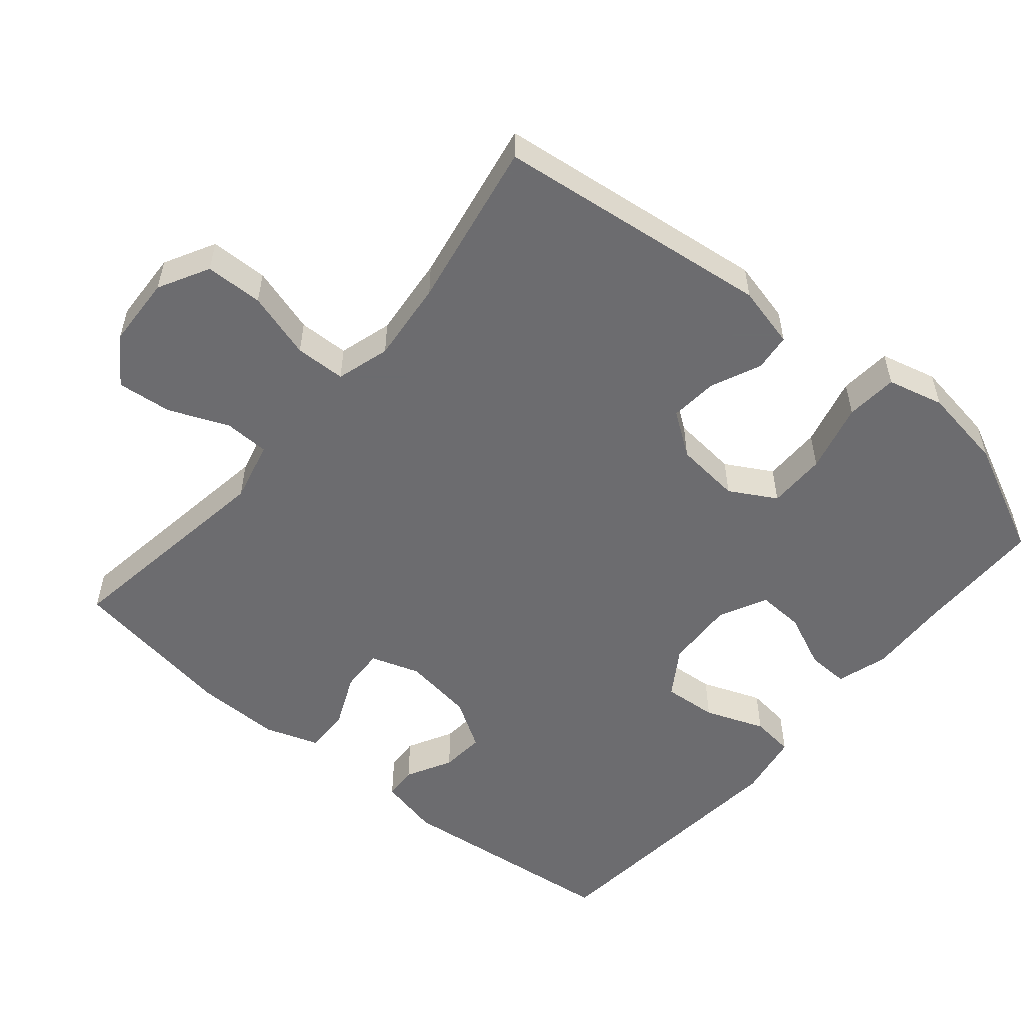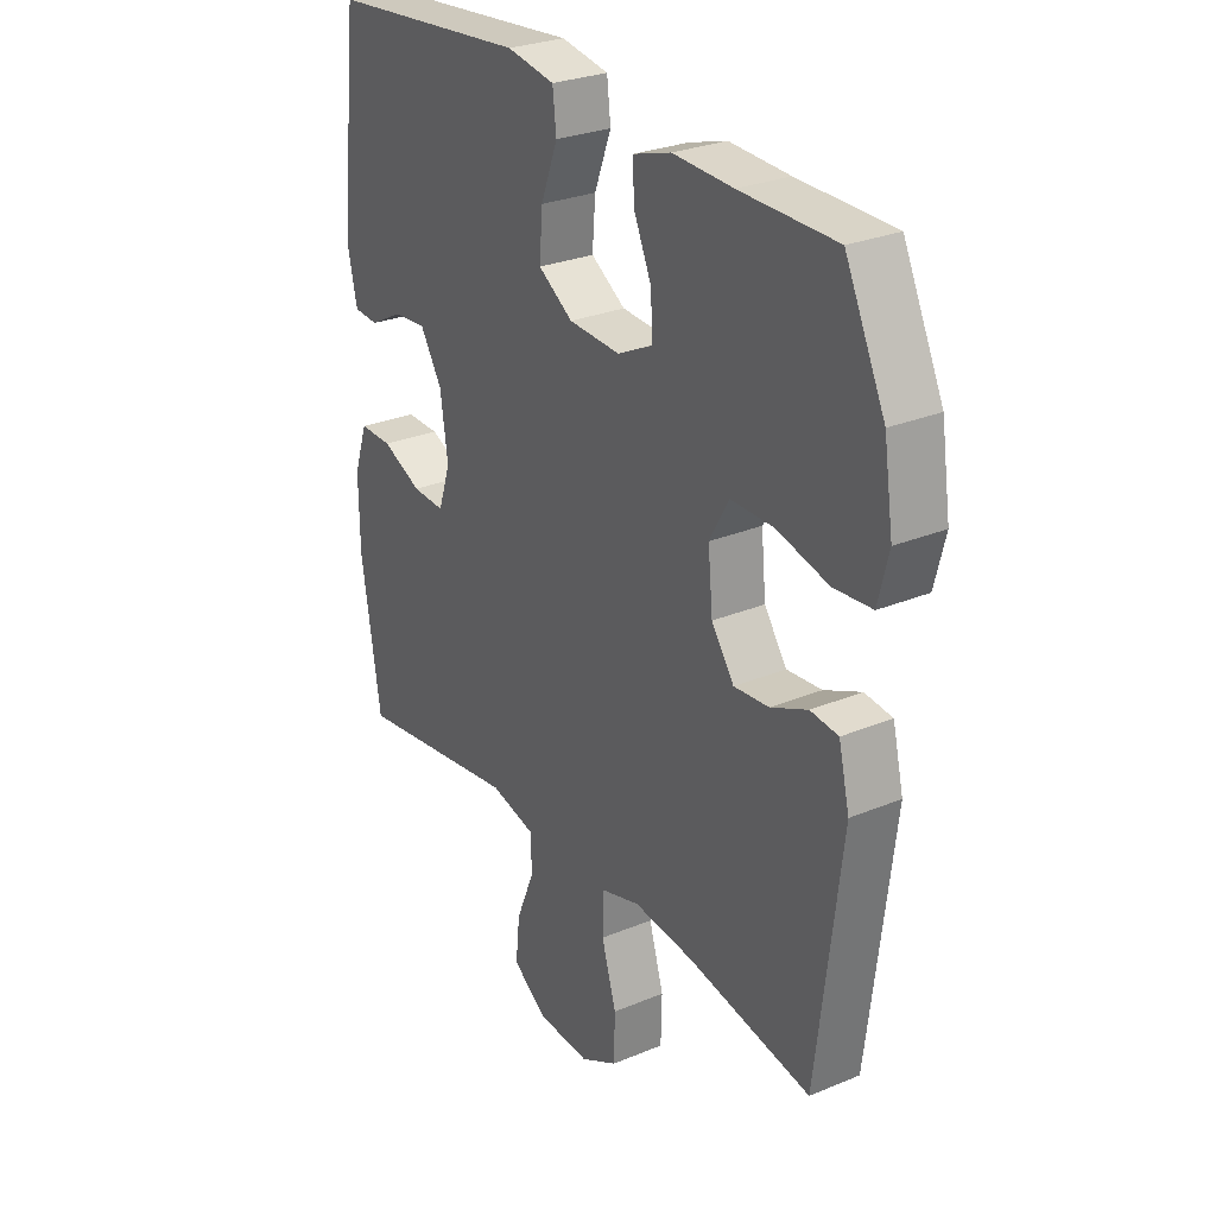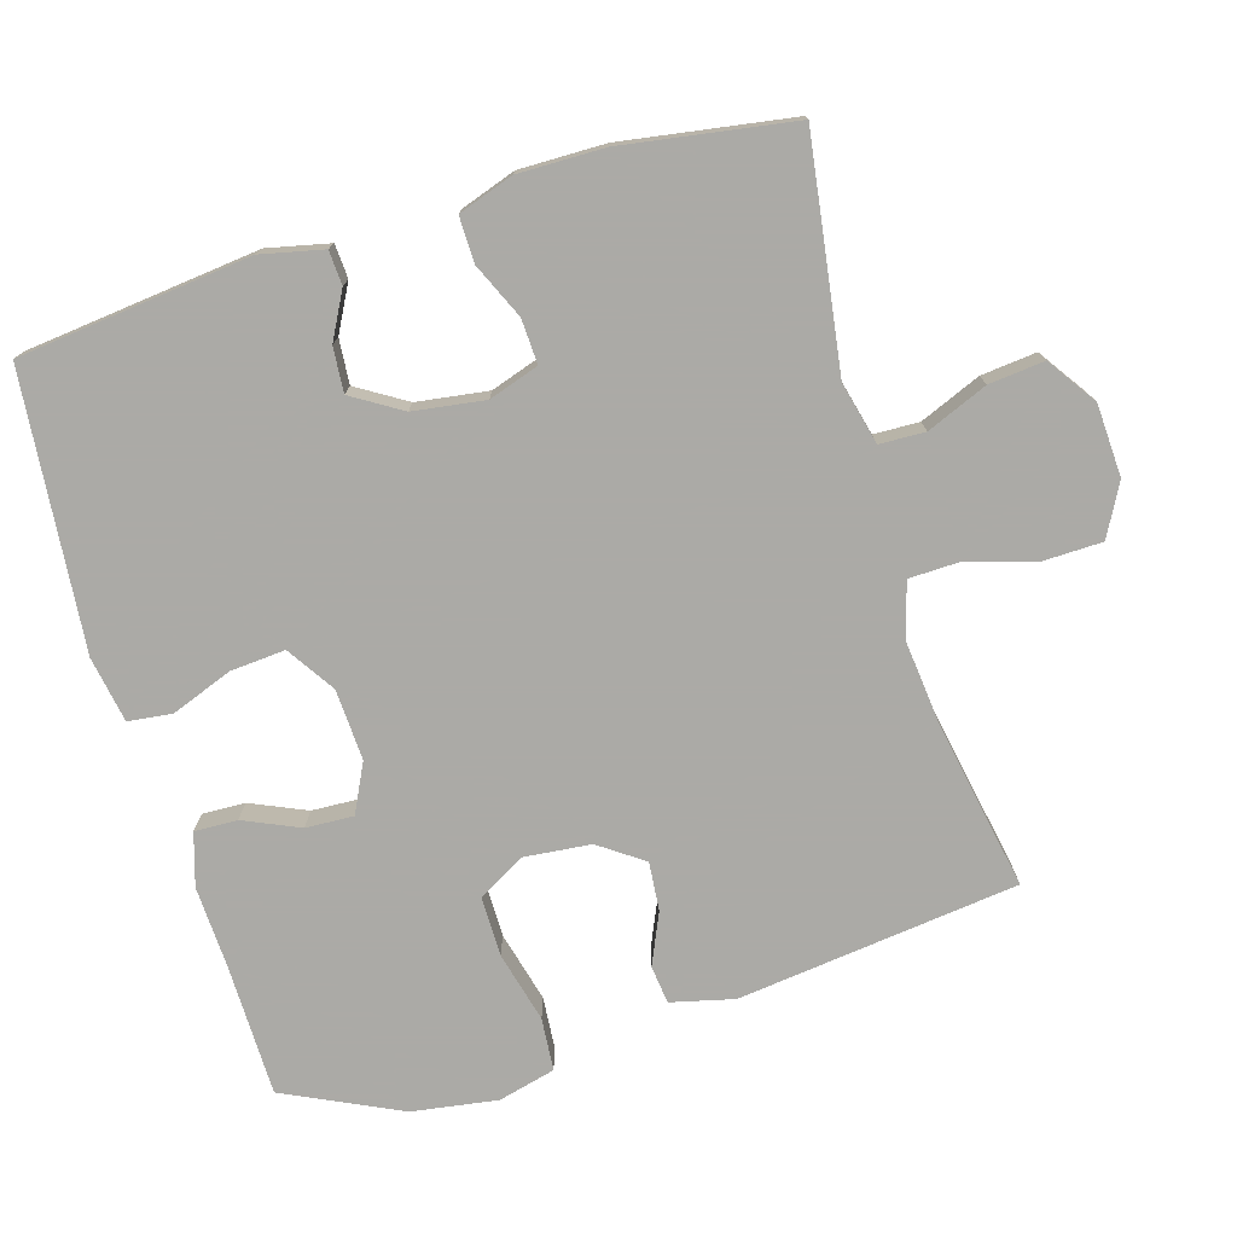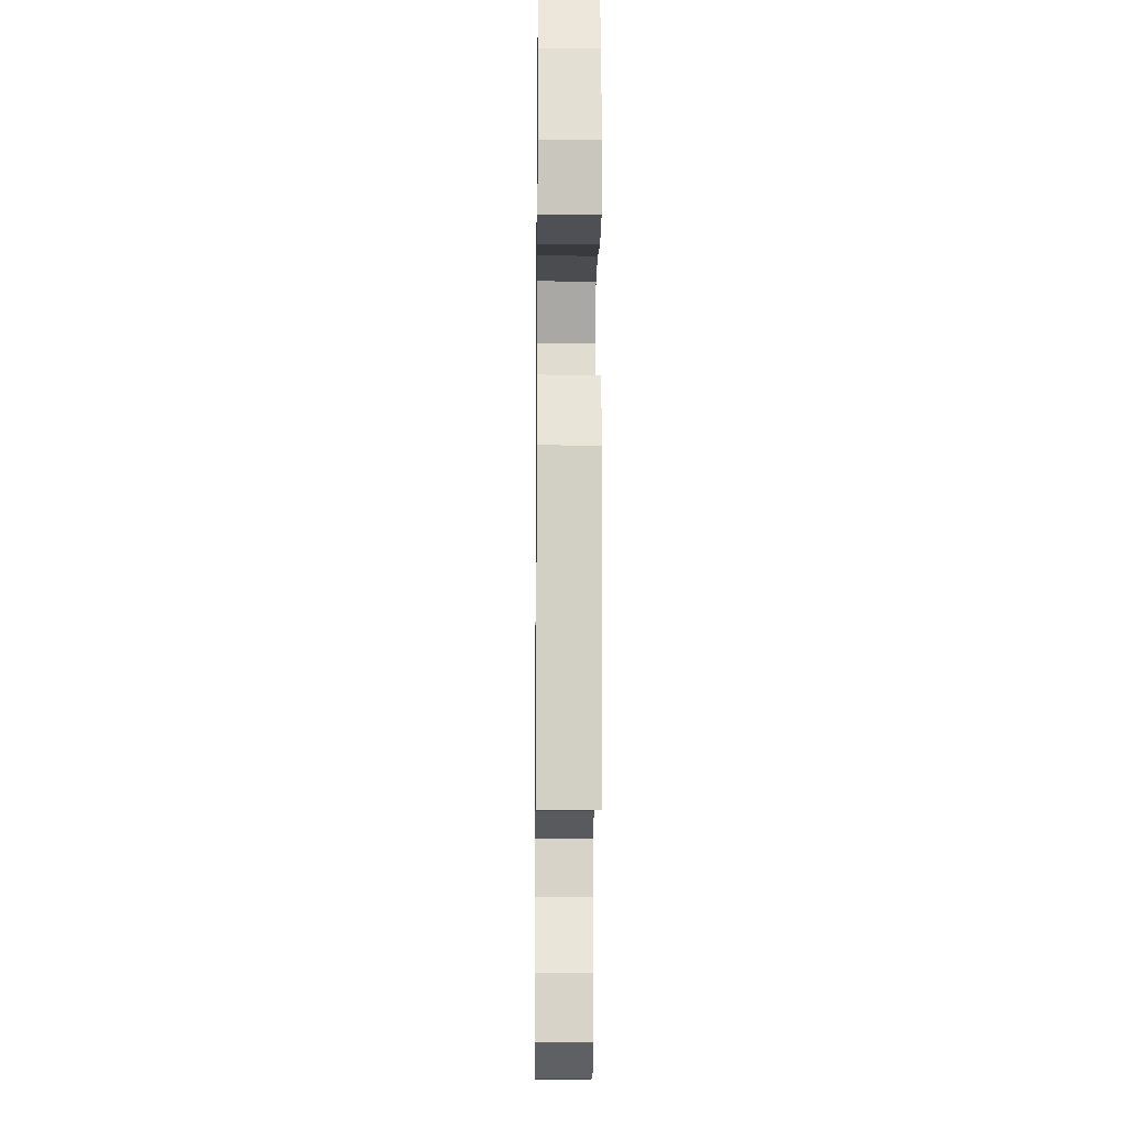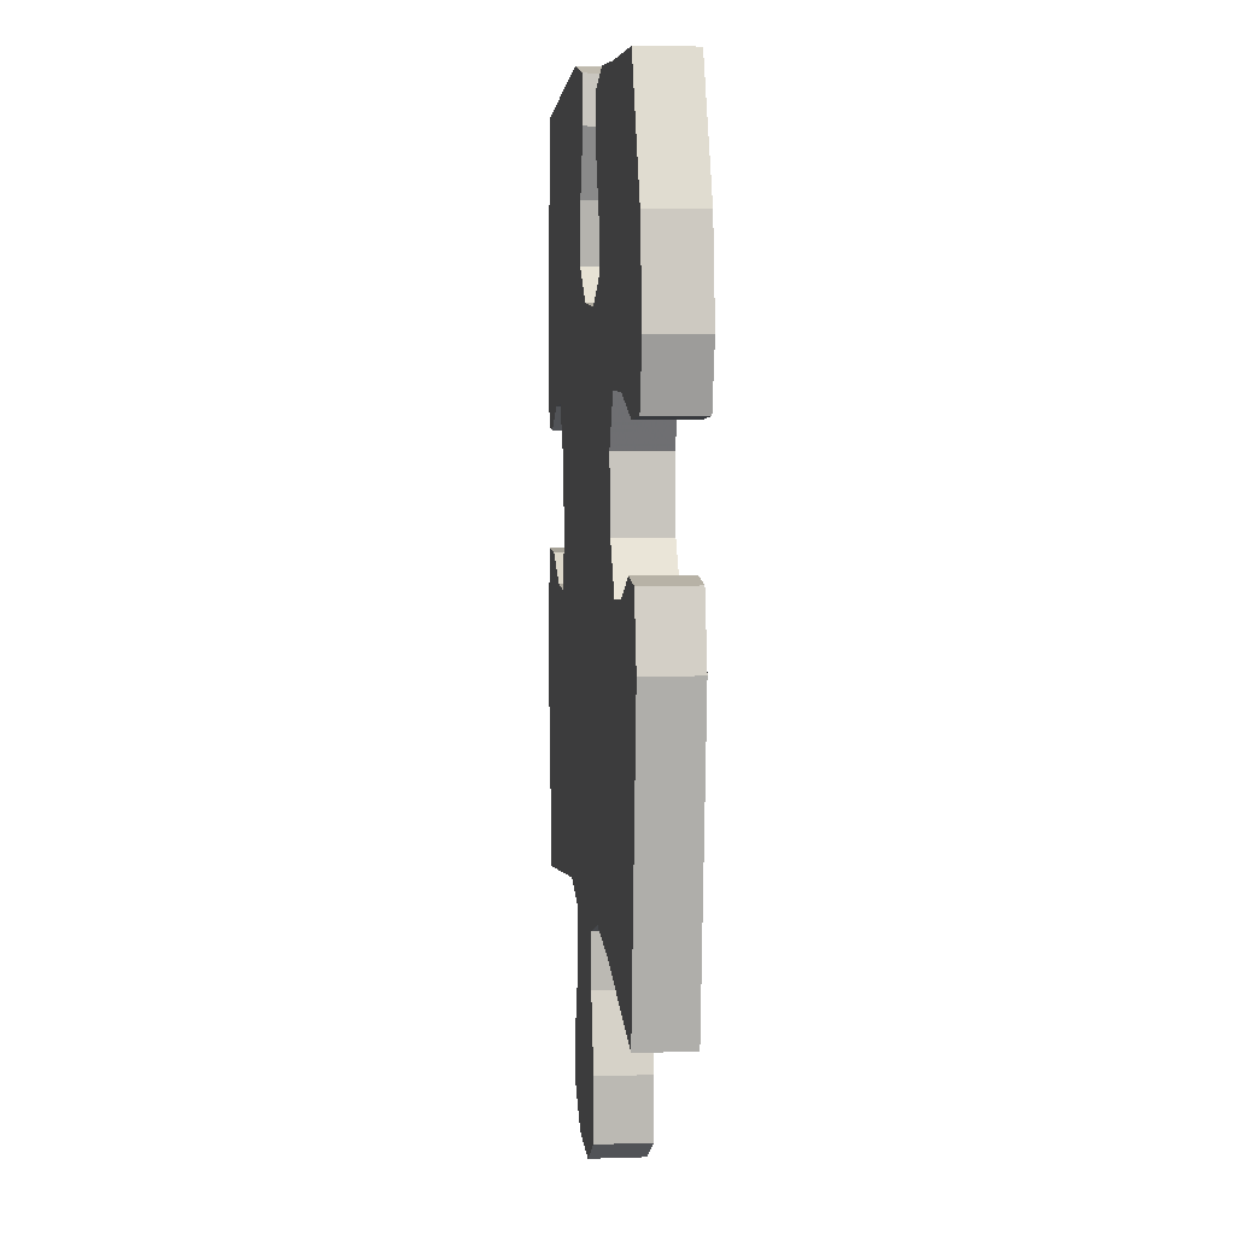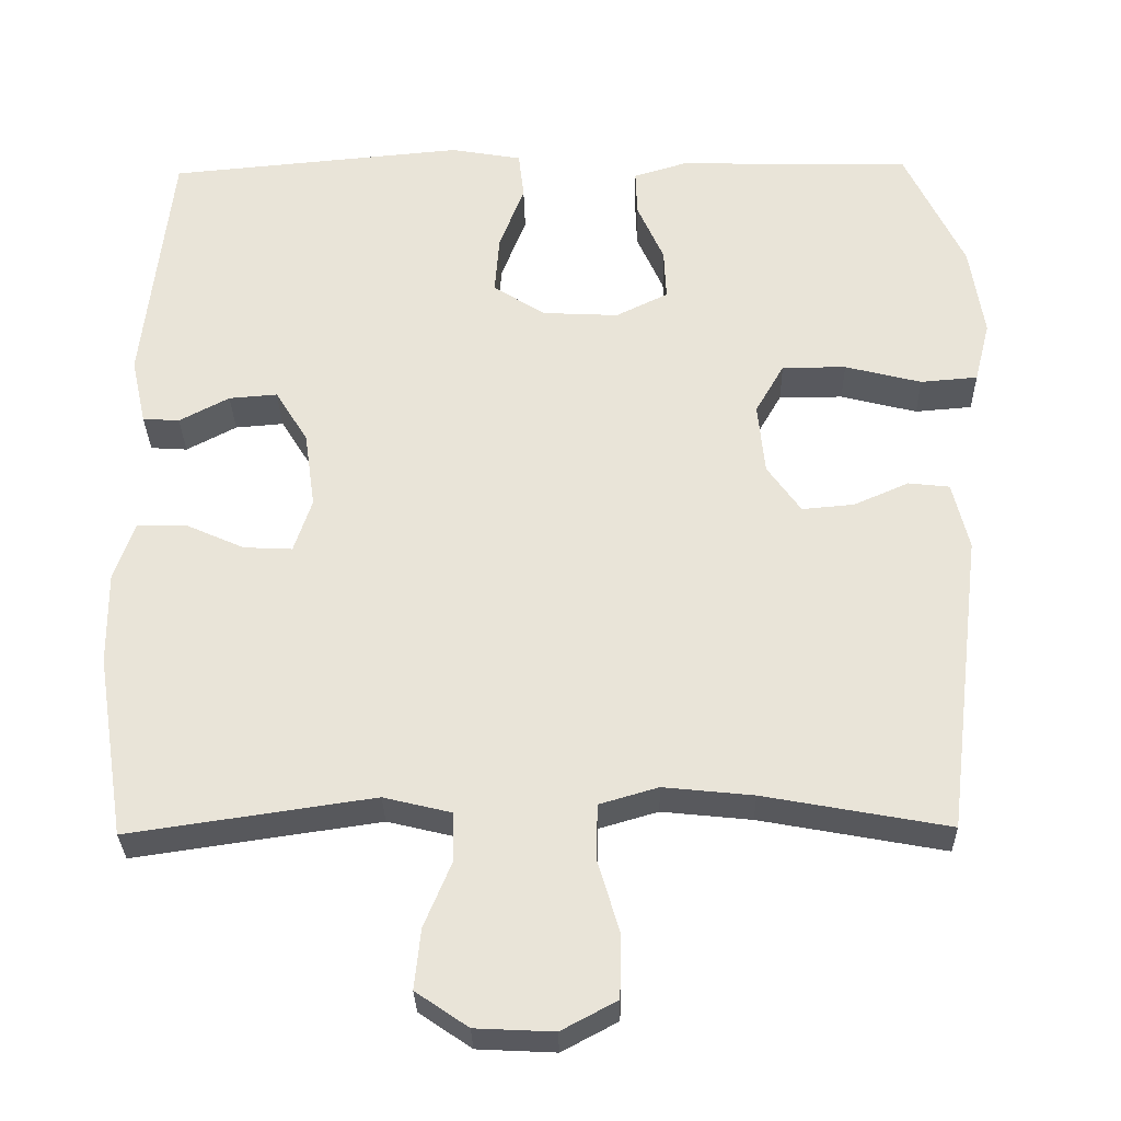
<metadata>
{"format":"obj","ext":"obj","renderer":"f3d","projection":"perspective","resolution":1024,"background":"white","views":[{"elev":-53.8,"azim":-130.1,"up":"+Y"},{"elev":27.8,"azim":-122.4,"up":"+Z"},{"elev":-75.9,"azim":106.6,"up":"+Y"},{"elev":-14.7,"azim":-90.7,"up":"+Z"},{"elev":5.9,"azim":-95.9,"up":"+Z"},{"elev":-30.3,"azim":-178.8,"up":"+Z"}]}
</metadata>
<code>
v -0.5 0.07 0.5
v -0.318 0.07 0.502
v -0.204 0.07 0.507
v -0.132 0.07 0.485
v -0.134 0.07 0.426
v -0.168 0.07 0.349
v -0.171 0.07 0.283
v -0.104 0.07 0.25
v -0.006 0.07 0.255
v 0.06 0.07 0.298
v 0.054 0.07 0.374
v 0.022 0.07 0.458
v 0.029 0.07 0.519
v 0.12 0.07 0.535
v 0.5 0.07 0.5
v 0.536 0.07 0.179
v 0.517 0.07 0.093
v 0.47 0.07 0.09
v 0.406 0.07 0.124
v 0.344 0.07 0.129
v 0.302 0.07 0.061
v 0.288 0.07 -0.038
v 0.311 0.07 -0.107
v 0.373 0.07 -0.104
v 0.449 0.07 -0.07
v 0.512 0.07 -0.069
v 0.538 0.07 -0.145
v 0.537 0.07 -0.264
v 0.5 0.07 -0.5
v 0.186 0.07 -0.454
v 0.1 0.07 -0.475
v 0.098 0.07 -0.538
v 0.133 0.07 -0.622
v 0.141 0.07 -0.699
v 0.074 0.07 -0.745
v -0.026 0.07 -0.75
v -0.097 0.07 -0.712
v -0.099 0.07 -0.631
v -0.071 0.07 -0.537
v -0.073 0.07 -0.466
v -0.148 0.07 -0.444
v -0.263 0.07 -0.456
v -0.5 0.07 -0.5
v -0.547 0.07 -0.112
v -0.526 0.07 -0.025
v -0.473 0.07 -0.019
v -0.403 0.07 -0.05
v -0.336 0.07 -0.056
v -0.293 0.07 0.005
v -0.284 0.07 0.097
v -0.321 0.07 0.162
v -0.403 0.07 0.162
v -0.501 0.07 0.137
v -0.574 0.07 0.143
v -0.594 0.07 0.222
v -0.576 0.07 0.34
v -0.5 0 0.5
v -0.318 0 0.502
v -0.204 0 0.507
v -0.132 0 0.485
v -0.134 0 0.426
v -0.168 0 0.349
v -0.171 0 0.283
v -0.104 0 0.25
v -0.006 0 0.255
v 0.06 0 0.298
v 0.054 0 0.374
v 0.022 0 0.458
v 0.029 0 0.519
v 0.12 0 0.535
v 0.5 0 0.5
v 0.536 0 0.179
v 0.517 0 0.093
v 0.47 0 0.09
v 0.406 0 0.124
v 0.344 0 0.129
v 0.302 0 0.061
v 0.288 0 -0.038
v 0.311 0 -0.107
v 0.373 0 -0.104
v 0.449 0 -0.07
v 0.512 0 -0.069
v 0.538 0 -0.145
v 0.537 0 -0.264
v 0.5 0 -0.5
v 0.186 0 -0.454
v 0.1 0 -0.475
v 0.098 0 -0.538
v 0.133 0 -0.622
v 0.141 0 -0.699
v 0.074 0 -0.745
v -0.026 0 -0.75
v -0.097 0 -0.712
v -0.099 0 -0.631
v -0.071 0 -0.537
v -0.073 0 -0.466
v -0.148 0 -0.444
v -0.263 0 -0.456
v -0.5 0 -0.5
v -0.547 0 -0.112
v -0.526 0 -0.025
v -0.473 0 -0.019
v -0.403 0 -0.05
v -0.336 0 -0.056
v -0.293 0 0.005
v -0.284 0 0.097
v -0.321 0 0.162
v -0.403 0 0.162
v -0.501 0 0.137
v -0.574 0 0.143
v -0.594 0 0.222
v -0.576 0 0.34
f 56 1 2
f 55 56 2
f 54 55 2
f 53 54 2
f 52 53 2
f 4 5 6
f 3 4 6
f 2 3 6
f 52 2 6
f 51 52 6
f 50 51 6 7
f 49 50 7 8
f 48 49 8 9
f 45 46 47
f 44 45 47
f 43 44 47
f 42 43 47
f 41 42 47 48
f 48 9 10
f 41 48 10
f 40 41 10
f 37 38 39
f 36 37 39
f 35 36 39
f 34 35 39
f 33 34 39
f 32 33 39
f 39 40 10
f 32 39 10
f 31 32 10
f 28 29 30
f 27 28 30
f 26 27 30
f 25 26 30
f 24 25 30
f 23 24 30 31
f 22 23 31 10
f 17 18 19
f 16 17 19
f 15 16 19
f 14 15 19
f 13 14 19
f 12 13 19
f 11 12 19
f 11 19 20
f 21 22 10 11
f 11 20 21
f 58 57 112
f 58 112 111
f 58 111 110
f 58 110 109
f 58 109 108
f 62 61 60
f 62 60 59
f 62 59 58
f 62 58 108
f 62 108 107
f 63 62 107 106
f 64 63 106 105
f 65 64 105 104
f 103 102 101
f 103 101 100
f 103 100 99
f 103 99 98
f 104 103 98 97
f 66 65 104
f 66 104 97
f 66 97 96
f 95 94 93
f 95 93 92
f 95 92 91
f 95 91 90
f 95 90 89
f 95 89 88
f 66 96 95
f 66 95 88
f 66 88 87
f 86 85 84
f 86 84 83
f 86 83 82
f 86 82 81
f 86 81 80
f 87 86 80 79
f 66 87 79 78
f 75 74 73
f 75 73 72
f 75 72 71
f 75 71 70
f 75 70 69
f 75 69 68
f 75 68 67
f 76 75 67
f 67 66 78 77
f 77 76 67
f 1 57 58 2
f 2 58 59 3
f 3 59 60 4
f 4 60 61 5
f 5 61 62 6
f 6 62 63 7
f 7 63 64 8
f 8 64 65 9
f 9 65 66 10
f 10 66 67 11
f 11 67 68 12
f 12 68 69 13
f 13 69 70 14
f 14 70 71 15
f 15 71 72 16
f 16 72 73 17
f 17 73 74 18
f 18 74 75 19
f 19 75 76 20
f 20 76 77 21
f 21 77 78 22
f 22 78 79 23
f 23 79 80 24
f 24 80 81 25
f 25 81 82 26
f 26 82 83 27
f 27 83 84 28
f 28 84 85 29
f 29 85 86 30
f 30 86 87 31
f 31 87 88 32
f 32 88 89 33
f 33 89 90 34
f 34 90 91 35
f 35 91 92 36
f 36 92 93 37
f 37 93 94 38
f 38 94 95 39
f 39 95 96 40
f 40 96 97 41
f 41 97 98 42
f 42 98 99 43
f 43 99 100 44
f 44 100 101 45
f 45 101 102 46
f 46 102 103 47
f 47 103 104 48
f 48 104 105 49
f 49 105 106 50
f 50 106 107 51
f 51 107 108 52
f 52 108 109 53
f 53 109 110 54
f 54 110 111 55
f 55 111 112 56
f 56 112 57 1

</code>
